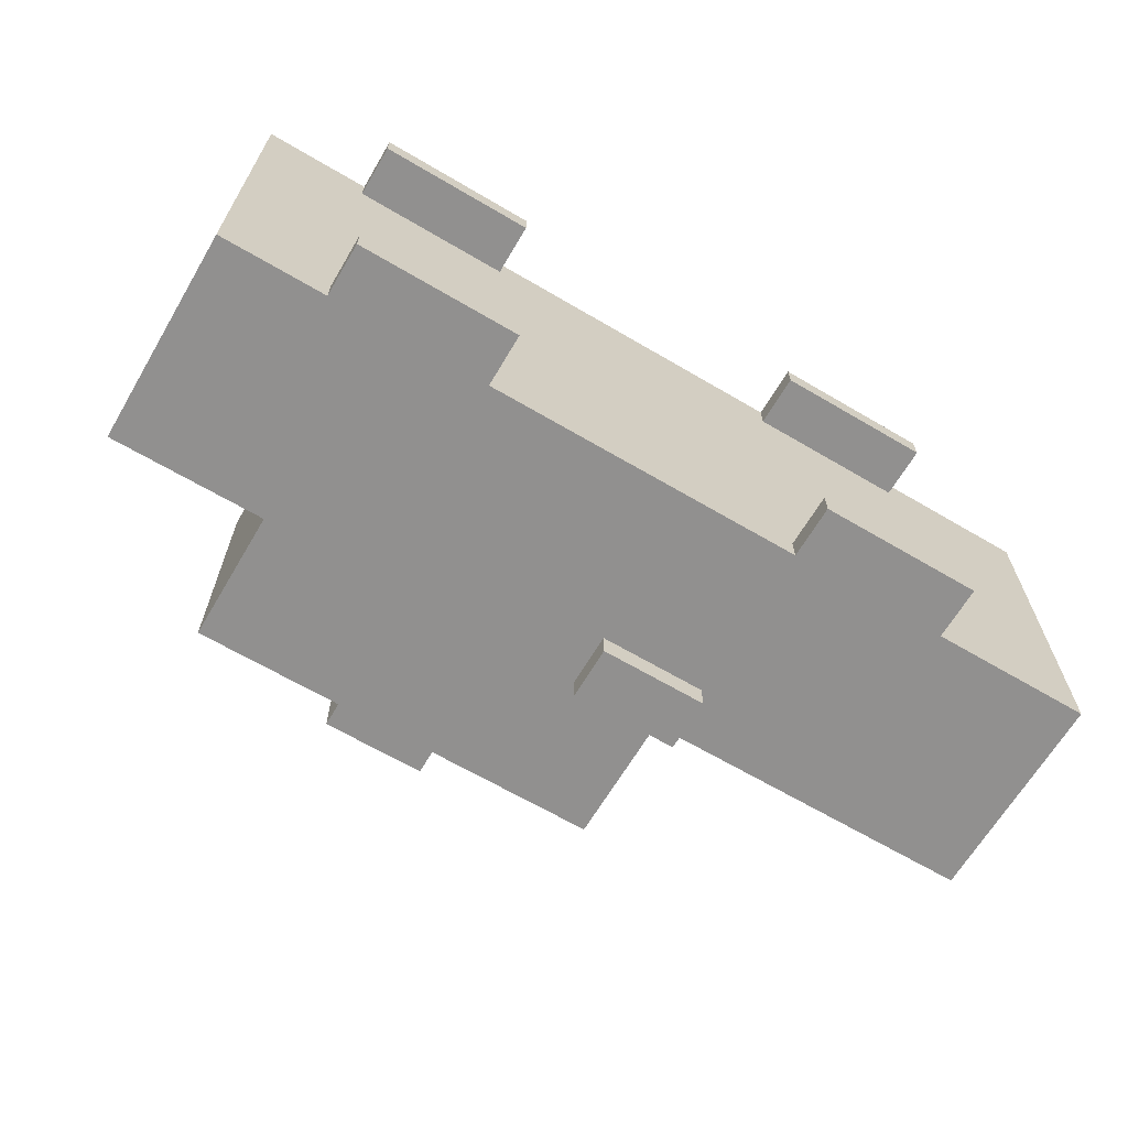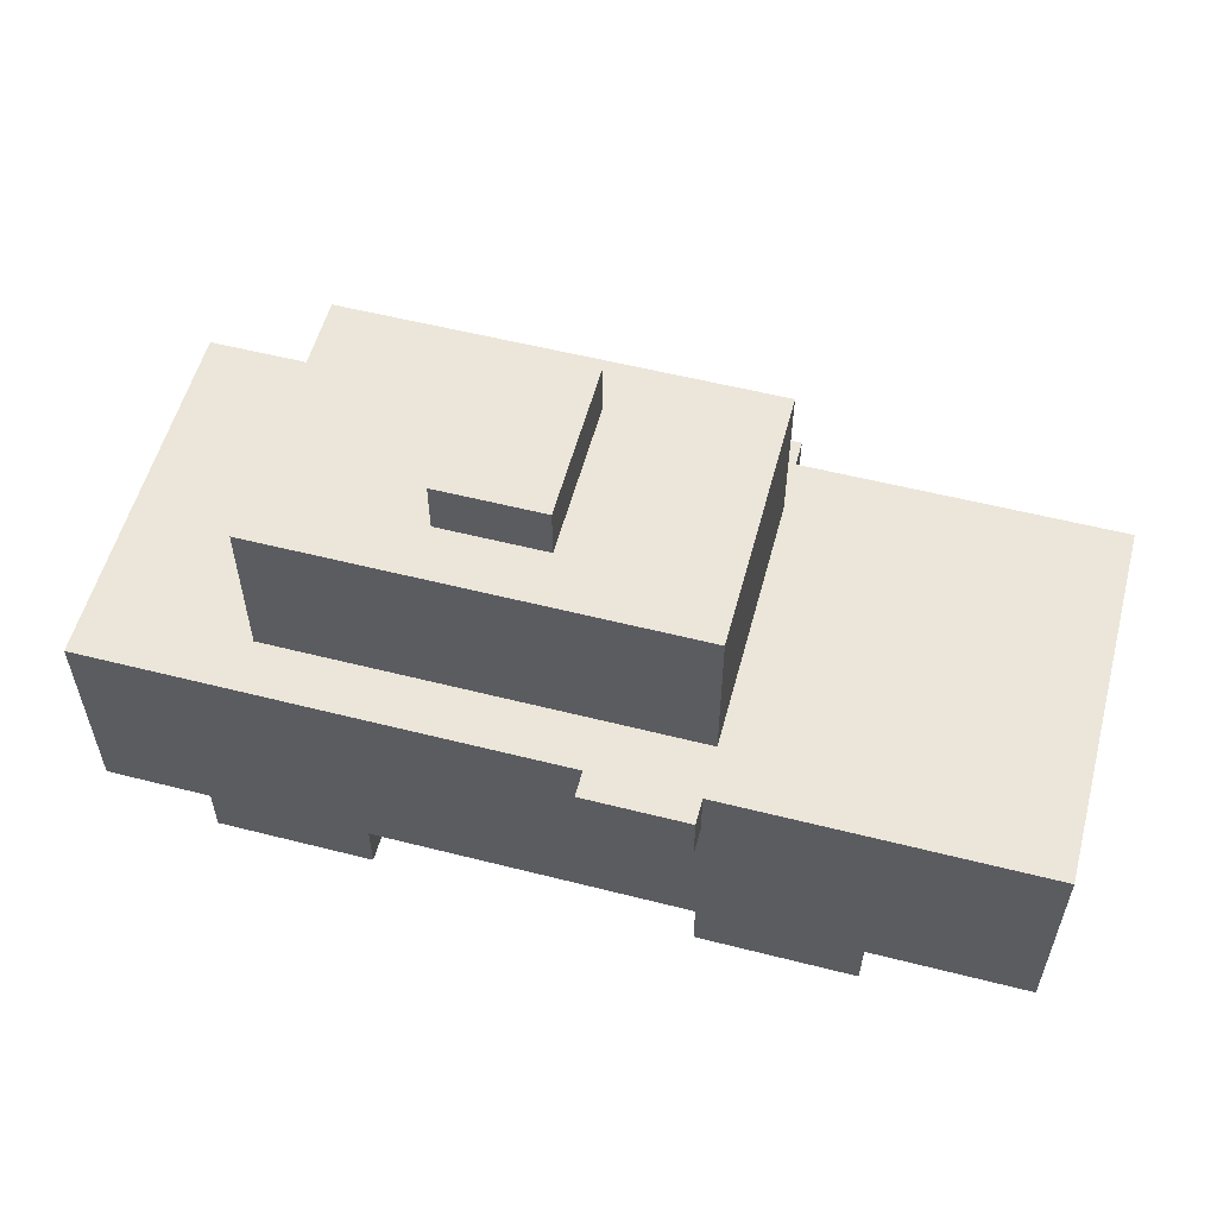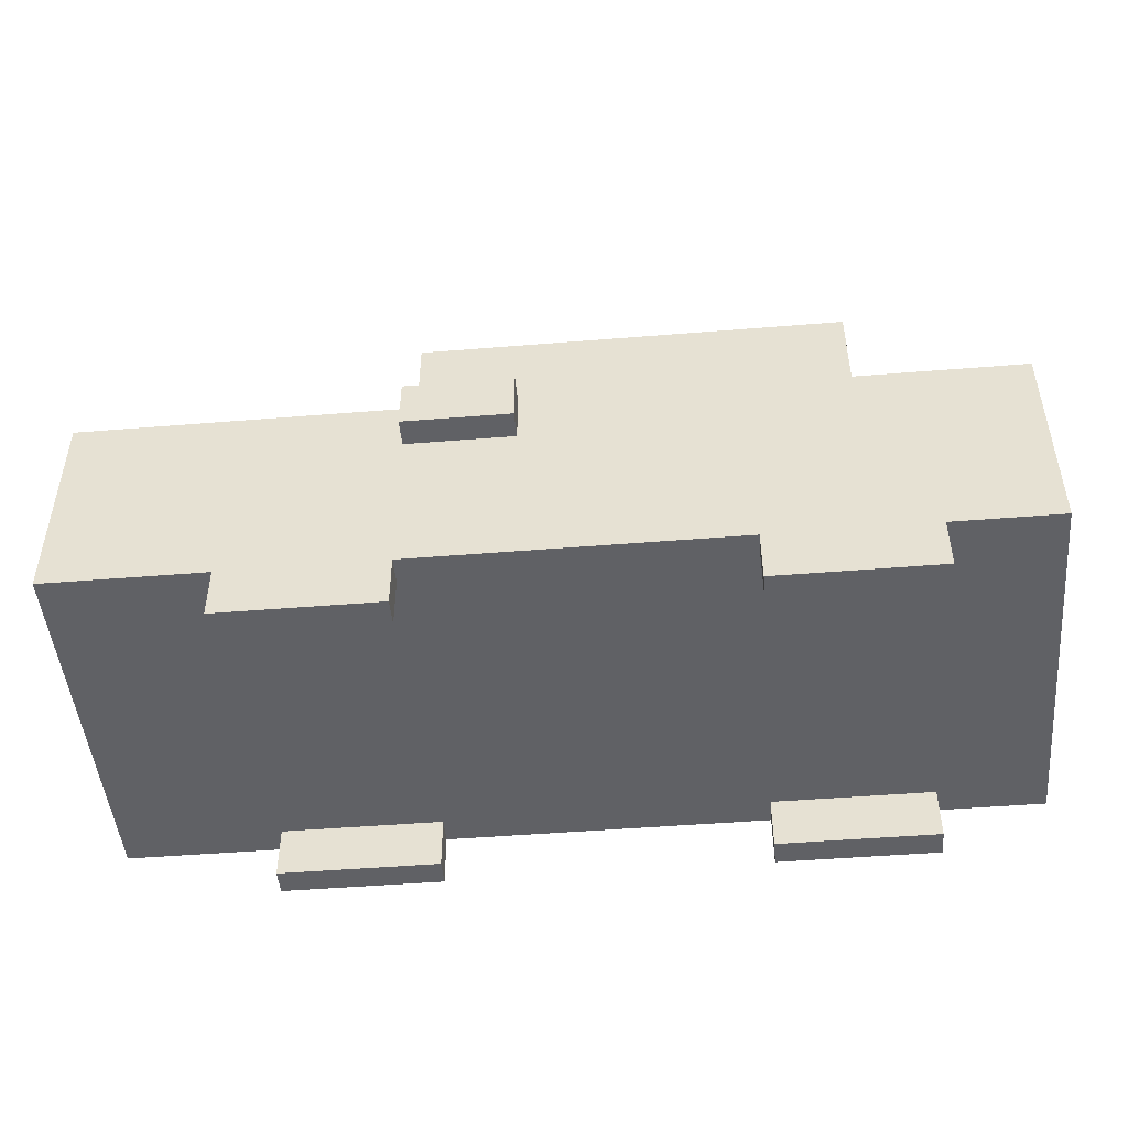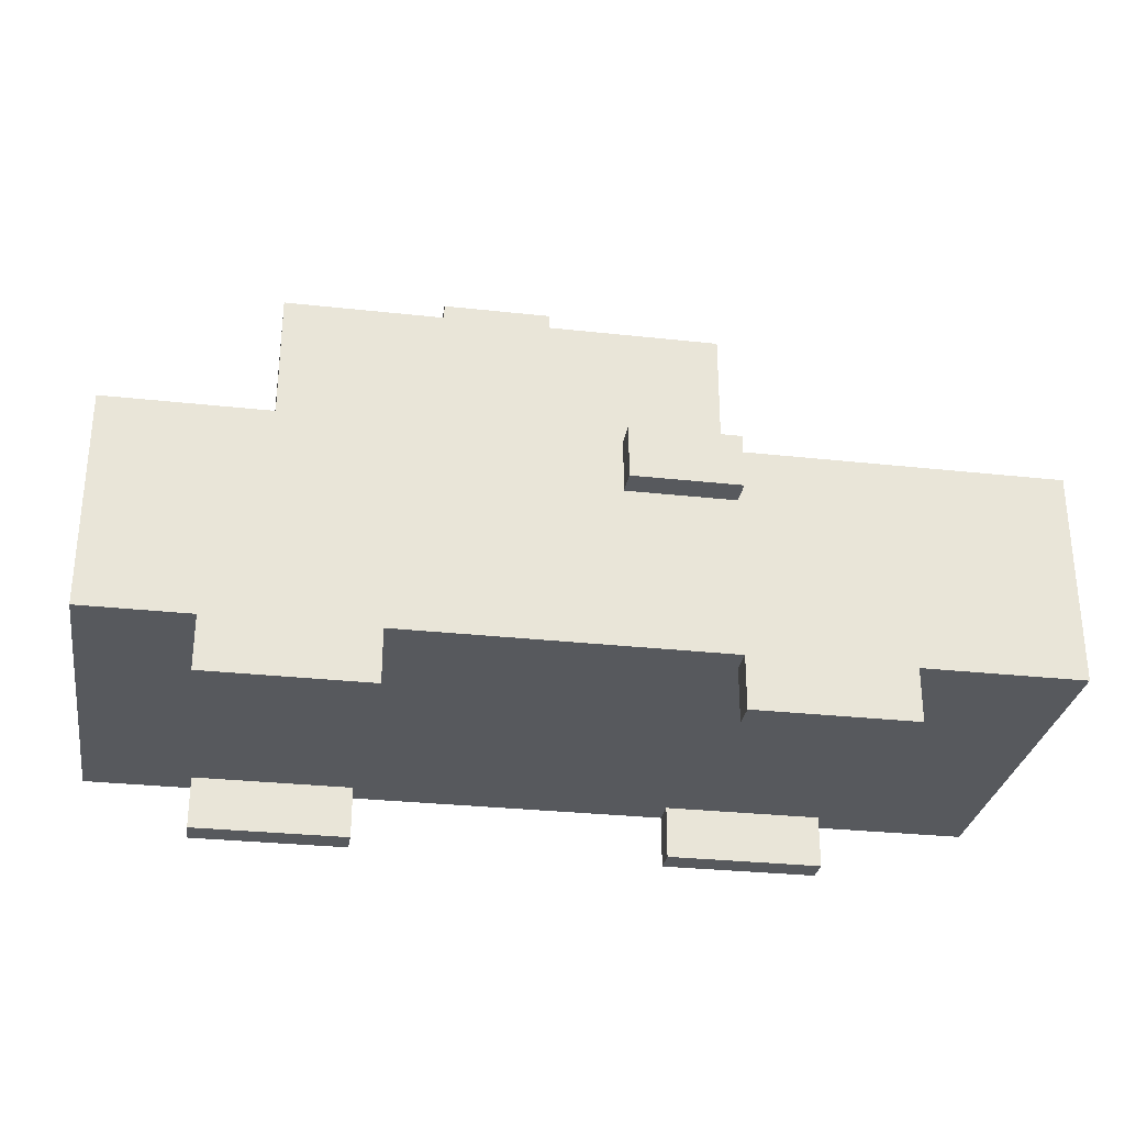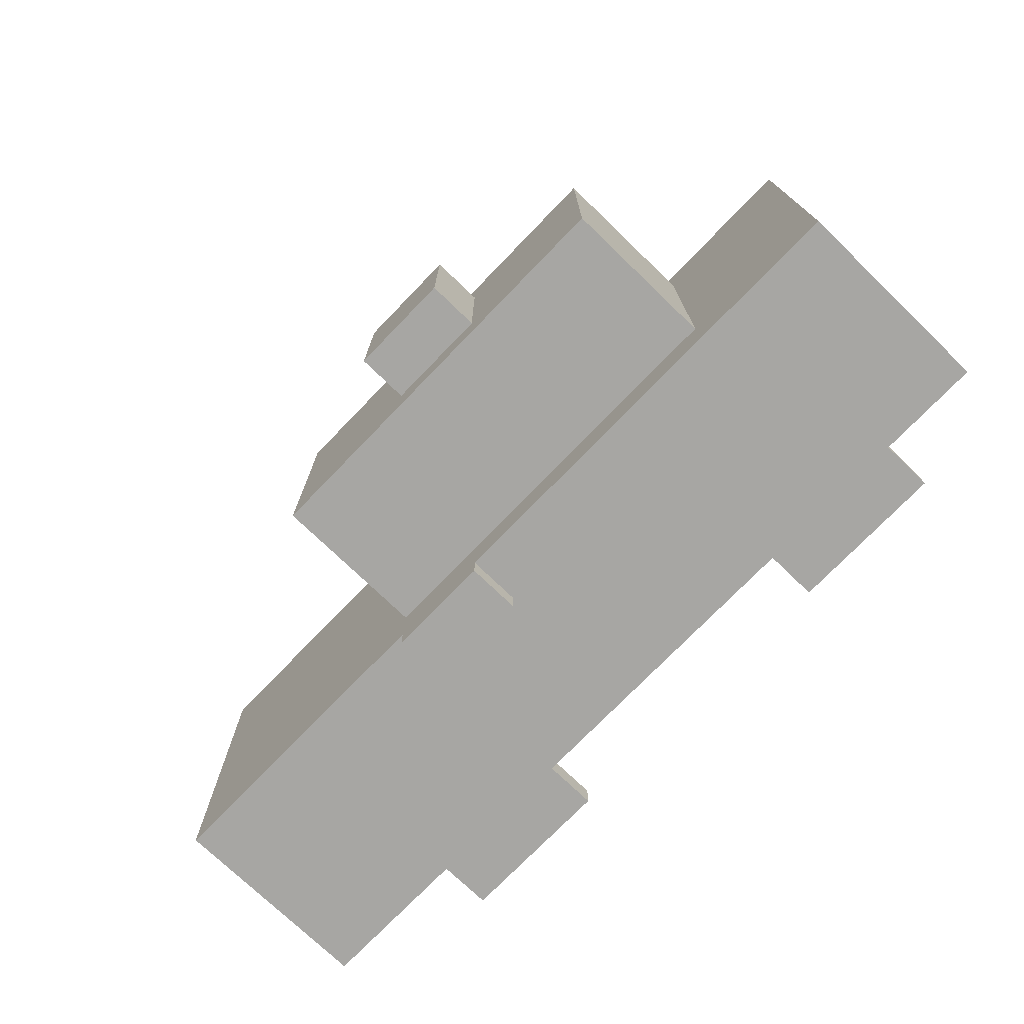
<metadata>
{"format":"obj","ext":"obj","renderer":"f3d","projection":"perspective","resolution":1024,"background":"white","views":[{"elev":-65.7,"azim":-30.6,"up":"+Z"},{"elev":55.9,"azim":14.9,"up":"+Y"},{"elev":-47.9,"azim":-174.8,"up":"+Y"},{"elev":-29.6,"azim":-9.2,"up":"+Y"},{"elev":-74.2,"azim":-134.0,"up":"+Z"}]}
</metadata>
<code>
o
v -1.6 -1.4 0.7
v -1.6 -1.4 -0.7
v -1.6 -1.2 0.7
v -1.6 -1.2 -0.7
v -1.6 -0.8 0.3
v -1.6 -0.8 -0.3
v -1.6 -0.6 0.7
v -1.6 -0.6 0.3
v -1.6 -0.6 -0.3
v -1.6 -0.6 -0.7
v -1.2 -1.6 0.7
v -1.2 -1.6 0.6
v -1.2 -1.6 -0.6
v -1.2 -1.6 -0.7
v -1.2 -1.4 0.7
v -1.2 -1.4 0.6
v -1.2 -1.4 -0.6
v -1.2 -1.4 -0.7
v -1 -0.6 0.5
v -1 -0.6 0.3
v -1 -0.6 -0.3
v -1 -0.6 -0.5
v -1 -0.2 0.3
v -1 -0.2 -0.3
v -1 0 0.5
v -1 0 -0.5
v -0.4 0 0.3
v -0.4 0 -0.3
v -0.4 0.2 0.3
v -0.4 0.2 -0.3
v 0.2 -0.8 0.8
v 0.2 -0.8 0.7
v 0.2 -0.8 -0.7
v 0.2 -0.8 -0.8
v 0.2 -0.6 0.8
v 0.2 -0.6 0.7
v 0.2 -0.6 -0.7
v 0.2 -0.6 -0.8
v 0.6 -1.6 0.7
v 0.6 -1.6 0.6
v 0.6 -1.6 -0.6
v 0.6 -1.6 -0.7
v 0.6 -1.4 0.7
v 0.6 -1.4 0.6
v 0.6 -1.4 -0.6
v 0.6 -1.4 -0.7
v -0.6 -1.6 0.7
v -0.6 -1.6 0.6
v -0.6 -1.6 -0.6
v -0.6 -1.6 -0.7
v -0.6 -1.4 0.7
v -0.6 -1.4 0.6
v -0.6 -1.4 -0.6
v -0.6 -1.4 -0.7
v 0 0 0.3
v 0 0 -0.3
v 0 0.2 0.3
v 0 0.2 -0.3
v 0.6 -0.8 0.8
v 0.6 -0.8 0.7
v 0.6 -0.8 -0.7
v 0.6 -0.8 -0.8
v 0.6 -0.6 0.8
v 0.6 -0.6 0.7
v 0.6 -0.6 0.5
v 0.6 -0.6 0.3
v 0.6 -0.6 -0.3
v 0.6 -0.6 -0.5
v 0.6 -0.6 -0.7
v 0.6 -0.6 -0.8
v 0.6 -0.2 0.3
v 0.6 -0.2 -0.3
v 0.6 0 0.5
v 0.6 0 -0.5
v 1.2 -1.6 0.7
v 1.2 -1.6 0.6
v 1.2 -1.6 -0.6
v 1.2 -1.6 -0.7
v 1.2 -1.4 0.7
v 1.2 -1.4 0.6
v 1.2 -1.4 -0.6
v 1.2 -1.4 -0.7
v 1.8 -1.4 0.7
v 1.8 -1.4 -0.7
v 1.8 -1.2 0.7
v 1.8 -1.2 -0.7
v 1.8 -1 0.7
v 1.8 -1 0.5
v 1.8 -1 -0.5
v 1.8 -1 -0.7
v 1.8 -0.8 0.7
v 1.8 -0.8 0.5
v 1.8 -0.8 0.3
v 1.8 -0.8 -0.3
v 1.8 -0.8 -0.5
v 1.8 -0.8 -0.7
v 1.8 -0.6 0.7
v 1.8 -0.6 0.3
v 1.8 -0.6 -0.3
v 1.8 -0.6 -0.7
v 0.2 -0.8 0.8
v 0.2 -0.6 0.8
v 0.6 -0.8 0.8
v 0.6 -0.6 0.8
v -1.6 -1.4 0.7
v -1.6 -1.2 0.7
v -1.6 -0.6 0.7
v -1.2 -1.6 0.7
v -1.2 -1.4 0.7
v -1.2 -1.2 0.7
v -1.2 -1 0.7
v -1 -1.4 0.7
v -1 -1.2 0.7
v -1 -1 0.7
v -1 -0.8 0.7
v -0.8 -1.4 0.7
v -0.8 -1.2 0.7
v -0.6 -1.6 0.7
v -0.6 -1.4 0.7
v -0.6 -1.2 0.7
v -0.6 -1 0.7
v 0 -1 0.7
v 0 -0.8 0.7
v 0.2 -0.8 0.7
v 0.2 -0.6 0.7
v 0.6 -1.6 0.7
v 0.6 -1.4 0.7
v 0.6 -1.2 0.7
v 0.6 -1 0.7
v 0.6 -0.8 0.7
v 0.6 -0.6 0.7
v 0.8 -1.4 0.7
v 0.8 -1.2 0.7
v 1 -1.4 0.7
v 1 -1.2 0.7
v 1.2 -1.6 0.7
v 1.2 -1.4 0.7
v 1.2 -1.2 0.7
v 1.2 -1 0.7
v 1.6 -1 0.7
v 1.6 -0.8 0.7
v 1.8 -1.4 0.7
v 1.8 -1.2 0.7
v 1.8 -1 0.7
v 1.8 -0.8 0.7
v 1.8 -0.6 0.7
v -1 -0.6 0.5
v -1 0 0.5
v -0.8 -0.6 0.5
v -0.8 -0.2 0.5
v -0.6 -0.6 0.5
v -0.6 -0.2 0.5
v -0.4 -0.6 0.5
v -0.4 -0.2 0.5
v 0.4 -0.6 0.5
v 0.4 -0.2 0.5
v 0.6 -0.6 0.5
v 0.6 0 0.5
v -0.4 0 0.3
v -0.4 0.2 0.3
v -0.2 0 0.3
v -0.2 0.2 0.3
v 0 0 0.3
v 0 0.2 0.3
v -1.2 -1.6 -0.6
v -1.2 -1.4 -0.6
v -0.6 -1.6 -0.6
v -0.6 -1.4 -0.6
v 0.6 -1.6 -0.6
v 0.6 -1.4 -0.6
v 1.2 -1.6 -0.6
v 1.2 -1.4 -0.6
v -1.2 -1.6 0.6
v -1.2 -1.4 0.6
v -0.6 -1.6 0.6
v -0.6 -1.4 0.6
v 0.6 -1.6 0.6
v 0.6 -1.4 0.6
v 1.2 -1.6 0.6
v 1.2 -1.4 0.6
v -0.4 0 -0.3
v -0.4 0.2 -0.3
v -0.2 0 -0.3
v -0.2 0.2 -0.3
v 0 0 -0.3
v 0 0.2 -0.3
v -1 -0.6 -0.5
v -1 0 -0.5
v -0.8 -0.6 -0.5
v -0.8 -0.2 -0.5
v -0.6 -0.6 -0.5
v -0.6 -0.2 -0.5
v -0.4 -0.6 -0.5
v -0.4 -0.2 -0.5
v 0.4 -0.6 -0.5
v 0.4 -0.2 -0.5
v 0.6 -0.6 -0.5
v 0.6 0 -0.5
v -1.6 -1.4 -0.7
v -1.6 -1.2 -0.7
v -1.6 -0.6 -0.7
v -1.2 -1.6 -0.7
v -1.2 -1.4 -0.7
v -1.2 -1.2 -0.7
v -1.1 -1.2 -0.7
v -1.1 -1 -0.7
v -1 -1.4 -0.7
v -1 -1.2 -0.7
v -1 -1 -0.7
v -1 -0.8 -0.7
v -0.8 -1.4 -0.7
v -0.8 -1.2 -0.7
v -0.6 -1.6 -0.7
v -0.6 -1.4 -0.7
v -0.6 -1.2 -0.7
v -0.6 -1 -0.7
v 0 -1 -0.7
v 0 -0.8 -0.7
v 0.2 -0.8 -0.7
v 0.2 -0.6 -0.7
v 0.6 -1.6 -0.7
v 0.6 -1.4 -0.7
v 0.6 -1.2 -0.7
v 0.6 -1 -0.7
v 0.6 -0.8 -0.7
v 0.6 -0.6 -0.7
v 0.8 -1.4 -0.7
v 0.8 -1.2 -0.7
v 1 -1.4 -0.7
v 1 -1.2 -0.7
v 1.2 -1.6 -0.7
v 1.2 -1.4 -0.7
v 1.2 -1.2 -0.7
v 1.2 -1 -0.7
v 1.6 -1 -0.7
v 1.6 -0.8 -0.7
v 1.8 -1.4 -0.7
v 1.8 -1.2 -0.7
v 1.8 -1 -0.7
v 1.8 -0.8 -0.7
v 1.8 -0.6 -0.7
v 0.2 -0.8 -0.8
v 0.2 -0.6 -0.8
v 0.6 -0.8 -0.8
v 0.6 -0.6 -0.8
v -1.2 -1.6 0.7
v -0.6 -1.6 0.7
v 0.6 -1.6 0.7
v 1.2 -1.6 0.7
v -1.2 -1.6 0.6
v -0.6 -1.6 0.6
v 0.6 -1.6 0.6
v 1.2 -1.6 0.6
v -1.2 -1.6 -0.6
v -0.6 -1.6 -0.6
v 0.6 -1.6 -0.6
v 1.2 -1.6 -0.6
v -1.2 -1.6 -0.7
v -0.6 -1.6 -0.7
v 0.6 -1.6 -0.7
v 1.2 -1.6 -0.7
v -1.6 -1.4 0.7
v -1.2 -1.4 0.7
v -0.6 -1.4 0.7
v 0.6 -1.4 0.7
v 1.2 -1.4 0.7
v 1.8 -1.4 0.7
v -1.2 -1.4 0.6
v -0.6 -1.4 0.6
v 0.6 -1.4 0.6
v 1.2 -1.4 0.6
v -1.2 -1.4 -0.6
v -0.6 -1.4 -0.6
v 0.6 -1.4 -0.6
v 1.2 -1.4 -0.6
v -1.6 -1.4 -0.7
v -1.2 -1.4 -0.7
v -0.6 -1.4 -0.7
v 0.6 -1.4 -0.7
v 1.2 -1.4 -0.7
v 1.8 -1.4 -0.7
v 0.2 -0.8 0.8
v 0.6 -0.8 0.8
v 0.2 -0.8 0.7
v 0.6 -0.8 0.7
v 0.2 -0.8 -0.7
v 0.6 -0.8 -0.7
v 0.2 -0.8 -0.8
v 0.6 -0.8 -0.8
v 0.2 -0.6 0.8
v 0.6 -0.6 0.8
v -1.6 -0.6 0.7
v 0.2 -0.6 0.7
v 0.6 -0.6 0.7
v 1.8 -0.6 0.7
v -1 -0.6 0.5
v -0.8 -0.6 0.5
v -0.6 -0.6 0.5
v -0.4 -0.6 0.5
v 0.4 -0.6 0.5
v 0.6 -0.6 0.5
v -1.6 -0.6 0.3
v -1 -0.6 0.3
v 0.6 -0.6 0.3
v 1.8 -0.6 0.3
v -1.6 -0.6 -0.3
v -1 -0.6 -0.3
v 0.6 -0.6 -0.3
v 1.8 -0.6 -0.3
v -1 -0.6 -0.5
v -0.8 -0.6 -0.5
v -0.6 -0.6 -0.5
v -0.4 -0.6 -0.5
v 0.4 -0.6 -0.5
v 0.6 -0.6 -0.5
v -1.6 -0.6 -0.7
v 0.2 -0.6 -0.7
v 0.6 -0.6 -0.7
v 1.8 -0.6 -0.7
v 0.2 -0.6 -0.8
v 0.6 -0.6 -0.8
v -1 0 0.5
v 0.6 0 0.5
v -0.4 0 0.3
v -0.2 0 0.3
v 0 0 0.3
v -0.4 0 -0.3
v -0.2 0 -0.3
v 0 0 -0.3
v -1 0 -0.5
v 0.6 0 -0.5
v -0.4 0.2 0.3
v -0.2 0.2 0.3
v 0 0.2 0.3
v -0.4 0.2 -0.3
v -0.2 0.2 -0.3
v 0 0.2 -0.3
f 3 2 1
f 4 2 3
f 5 4 3
f 6 4 5
f 7 5 3
f 8 6 5
f 8 5 7
f 9 4 6
f 9 6 8
f 10 4 9
f 15 12 11
f 16 12 15
f 17 14 13
f 18 14 17
f 23 20 19
f 23 21 20
f 24 22 21
f 24 21 23
f 25 23 19
f 25 24 23
f 26 22 24
f 26 24 25
f 29 28 27
f 30 28 29
f 35 32 31
f 36 32 35
f 37 34 33
f 38 34 37
f 43 40 39
f 44 40 43
f 45 42 41
f 46 42 45
f 47 48 51
f 51 48 52
f 49 50 53
f 53 50 54
f 55 56 57
f 57 56 58
f 59 60 63
f 63 60 64
f 61 62 69
f 69 62 70
f 65 66 71
f 66 67 71
f 67 68 72
f 71 67 72
f 65 71 73
f 71 72 73
f 72 68 74
f 73 72 74
f 75 76 79
f 79 76 80
f 77 78 81
f 81 78 82
f 83 84 85
f 85 84 86
f 85 86 87
f 87 86 88
f 88 86 89
f 89 86 90
f 87 88 91
f 88 89 92
f 91 88 92
f 92 89 93
f 93 89 94
f 89 90 95
f 94 89 95
f 95 90 96
f 91 92 97
f 92 93 97
f 93 94 98
f 97 93 98
f 95 96 99
f 98 94 99
f 94 95 99
f 99 96 100
f 103 102 101
f 104 102 103
f 109 106 105
f 110 107 106
f 110 106 109
f 111 107 110
f 112 109 108
f 112 110 109
f 112 111 110
f 113 111 112
f 114 107 111
f 114 111 113
f 115 107 114
f 116 113 112
f 116 112 108
f 117 114 113
f 117 113 116
f 118 116 108
f 118 117 116
f 119 117 118
f 120 114 117
f 120 117 119
f 121 115 114
f 121 114 120
f 122 115 121
f 122 121 120
f 123 107 115
f 123 115 122
f 124 123 122
f 124 107 123
f 125 107 124
f 127 120 119
f 128 122 120
f 128 124 122
f 128 120 127
f 129 124 128
f 130 124 129
f 132 127 126
f 132 128 127
f 132 129 128
f 133 129 132
f 134 132 126
f 134 133 132
f 135 129 133
f 135 133 134
f 136 134 126
f 136 135 134
f 137 135 136
f 138 129 135
f 138 135 137
f 139 131 130
f 139 129 138
f 139 130 129
f 140 131 139
f 140 139 138
f 141 131 140
f 142 138 137
f 143 140 138
f 143 138 142
f 144 141 140
f 144 140 143
f 145 131 141
f 145 141 144
f 146 131 145
f 149 148 147
f 150 148 149
f 151 150 149
f 152 148 150
f 152 150 151
f 153 152 151
f 154 148 152
f 154 152 153
f 155 154 153
f 156 148 154
f 156 154 155
f 157 156 155
f 158 148 156
f 158 156 157
f 161 160 159
f 162 160 161
f 163 162 161
f 164 162 163
f 167 166 165
f 168 166 167
f 171 170 169
f 172 170 171
f 173 174 175
f 175 174 176
f 177 178 179
f 179 178 180
f 181 182 183
f 183 182 184
f 183 184 185
f 185 184 186
f 187 188 189
f 189 188 190
f 189 190 191
f 190 188 192
f 191 190 192
f 191 192 193
f 192 188 194
f 193 192 194
f 193 194 195
f 194 188 196
f 195 194 196
f 195 196 197
f 196 188 198
f 197 196 198
f 199 200 203
f 200 201 204
f 203 200 204
f 202 203 205
f 204 201 205
f 203 204 205
f 205 201 206
f 202 205 207
f 205 206 207
f 207 206 208
f 206 201 209
f 208 206 209
f 209 201 210
f 207 208 211
f 202 207 211
f 208 209 212
f 211 208 212
f 202 211 213
f 211 212 213
f 213 212 214
f 212 209 215
f 214 212 215
f 209 210 216
f 215 209 216
f 216 210 217
f 215 216 217
f 210 201 218
f 217 210 218
f 217 218 219
f 218 201 219
f 219 201 220
f 214 215 222
f 215 217 223
f 217 219 223
f 222 215 223
f 223 219 224
f 224 219 225
f 221 222 227
f 222 223 227
f 223 224 227
f 227 224 228
f 221 227 229
f 227 228 229
f 228 224 230
f 229 228 230
f 221 229 231
f 229 230 231
f 231 230 232
f 230 224 233
f 232 230 233
f 225 226 234
f 233 224 234
f 224 225 234
f 234 226 235
f 233 234 235
f 235 226 236
f 232 233 237
f 233 235 238
f 237 233 238
f 235 236 239
f 238 235 239
f 236 226 240
f 239 236 240
f 240 226 241
f 242 243 244
f 244 243 245
f 250 247 246
f 251 247 250
f 252 249 248
f 253 249 252
f 258 255 254
f 259 255 258
f 260 257 256
f 261 257 260
f 268 263 262
f 269 265 264
f 270 265 269
f 271 267 266
f 272 270 269
f 272 271 270
f 272 268 262
f 272 269 268
f 273 271 272
f 274 271 273
f 275 267 271
f 275 271 274
f 276 272 262
f 277 272 276
f 278 274 273
f 279 274 278
f 280 267 275
f 281 267 280
f 284 283 282
f 285 283 284
f 288 287 286
f 289 287 288
f 290 291 293
f 293 291 294
f 292 293 296
f 294 295 296
f 293 294 296
f 296 295 297
f 297 295 298
f 298 295 299
f 299 295 300
f 300 295 301
f 292 296 302
f 302 296 303
f 301 295 304
f 304 295 305
f 302 303 306
f 306 303 307
f 304 305 308
f 308 305 309
f 306 307 310
f 308 309 315
f 313 314 316
f 314 315 316
f 306 310 316
f 310 311 316
f 312 313 316
f 311 312 316
f 316 315 317
f 315 309 318
f 317 315 318
f 318 309 319
f 317 318 320
f 320 318 321
f 322 323 324
f 324 323 325
f 325 323 326
f 322 324 327
f 326 323 329
f 327 328 330
f 328 329 330
f 322 327 330
f 329 323 331
f 330 329 331
f 332 333 335
f 333 334 336
f 335 333 336
f 336 334 337

</code>
